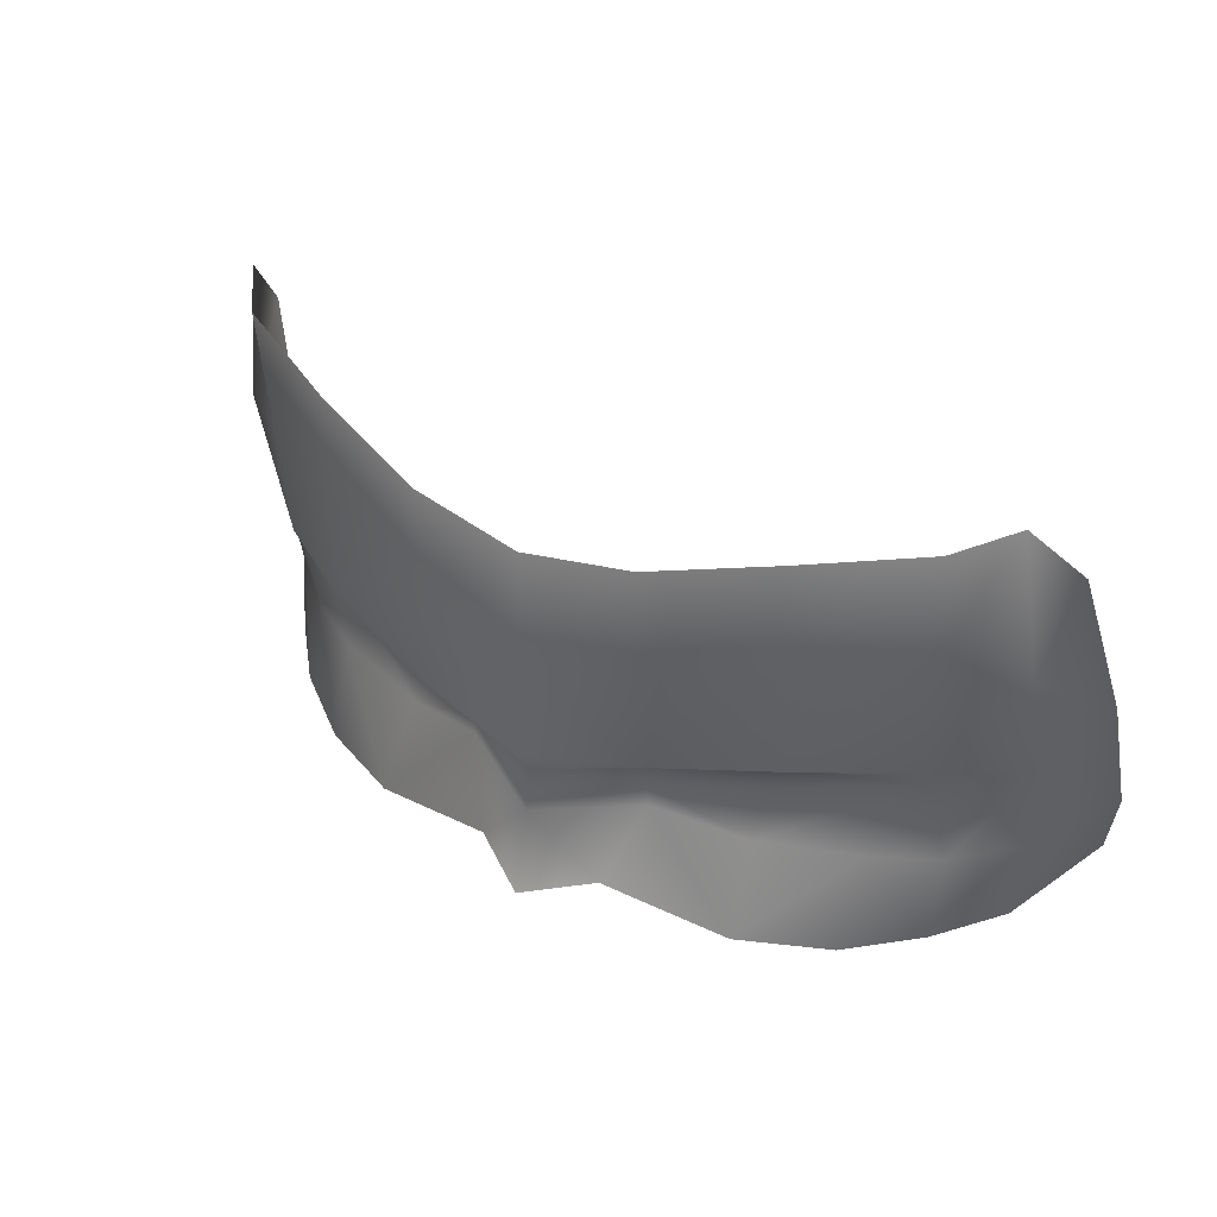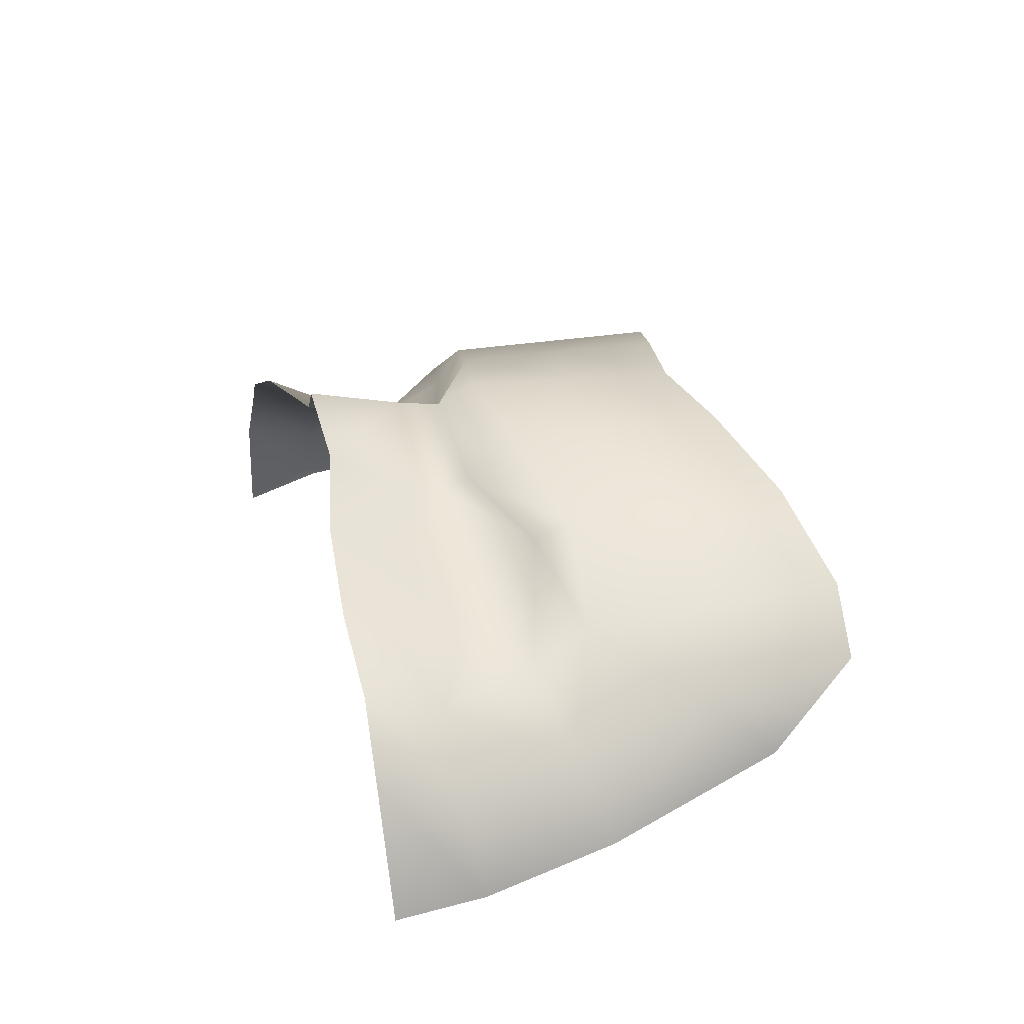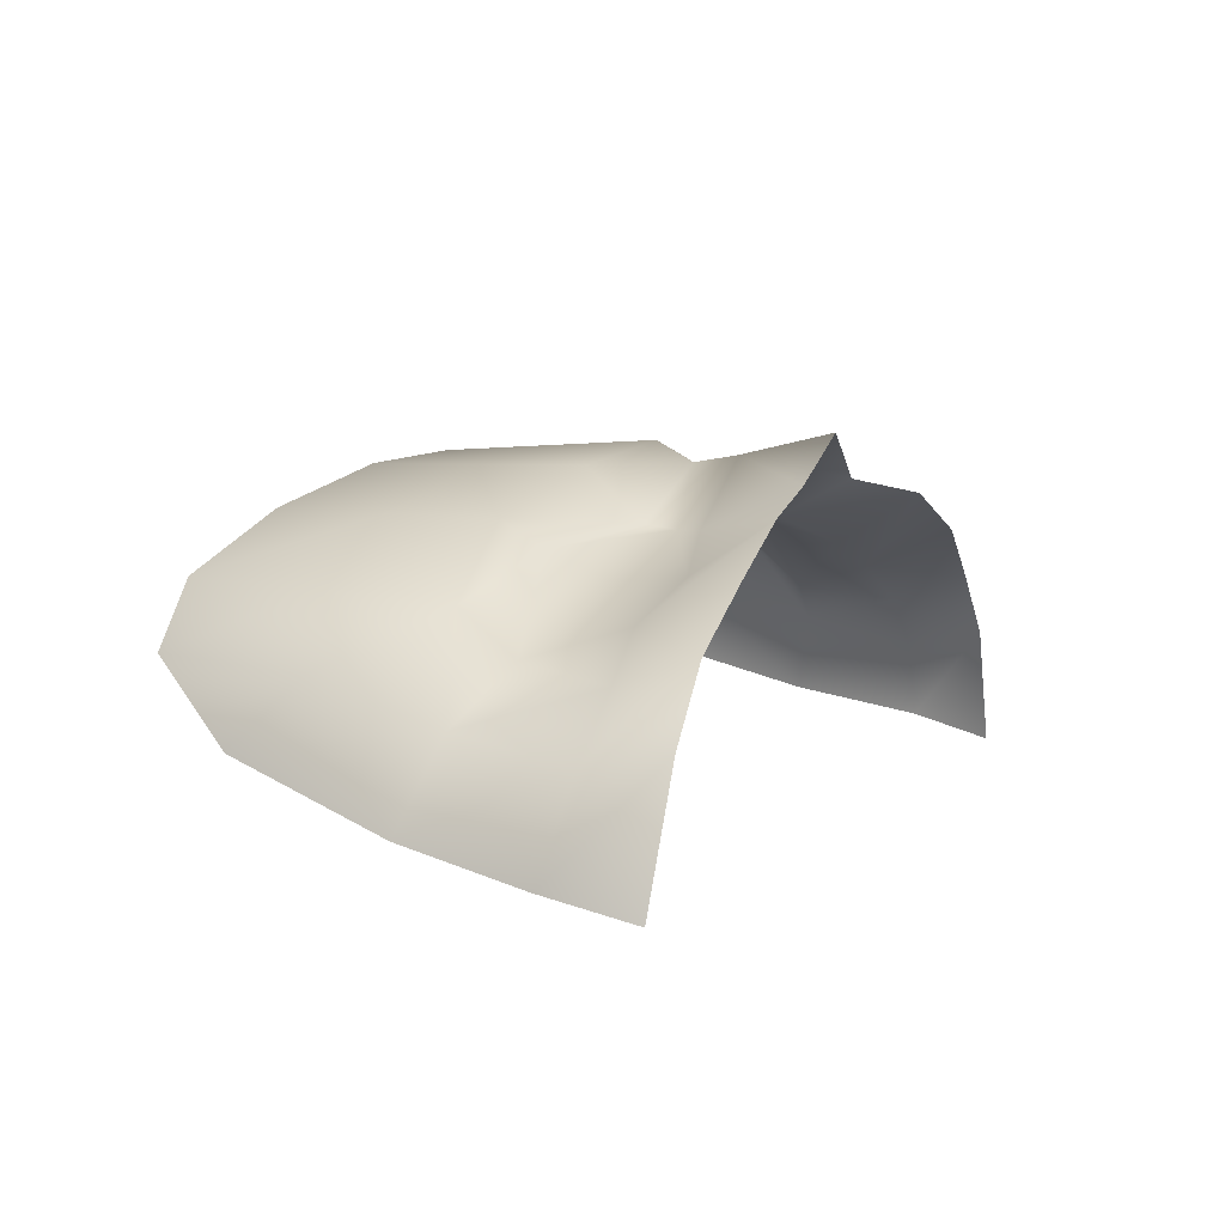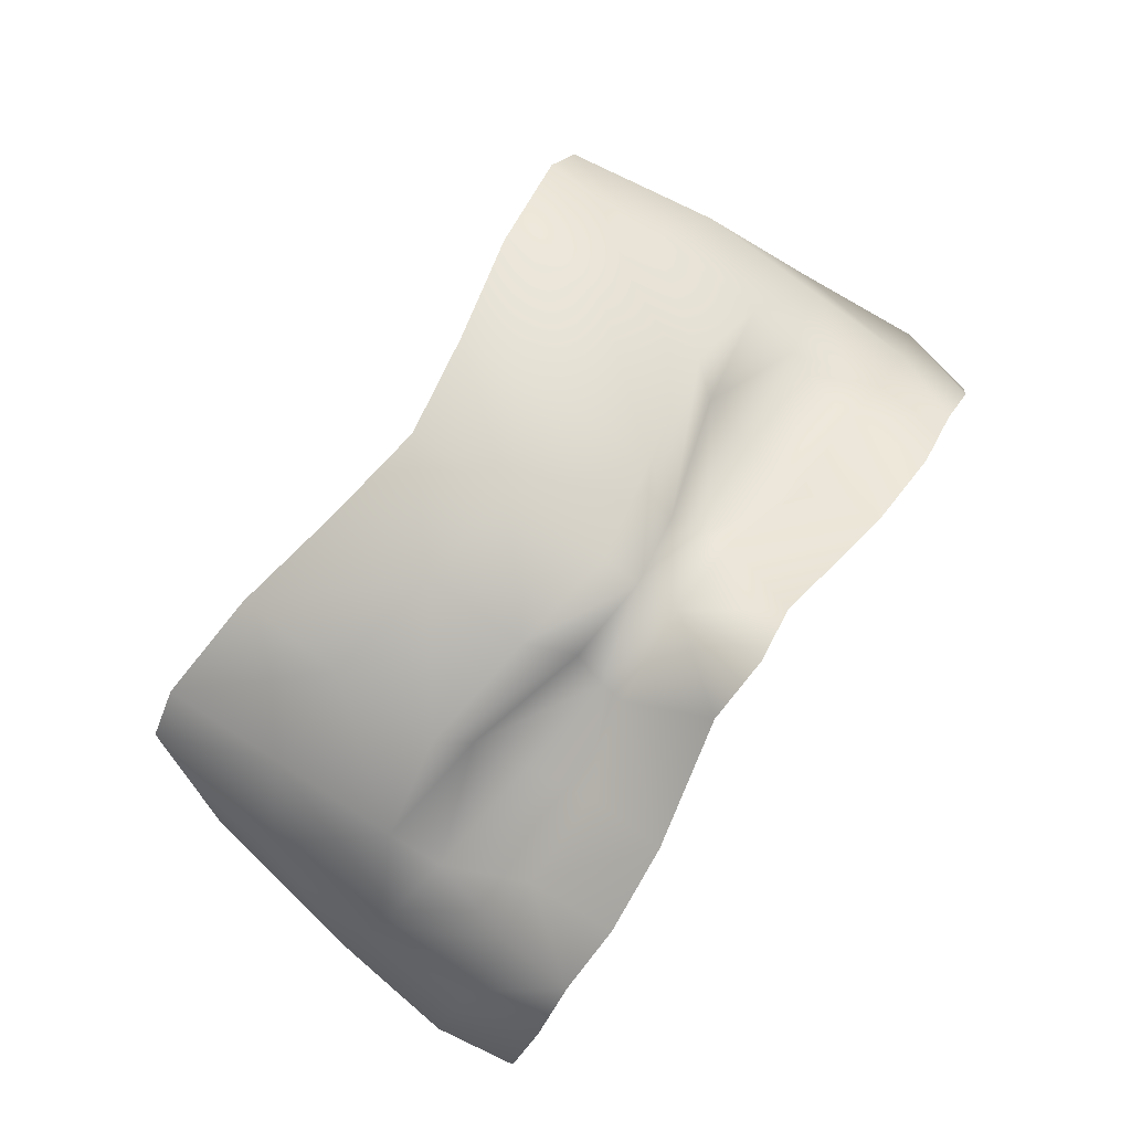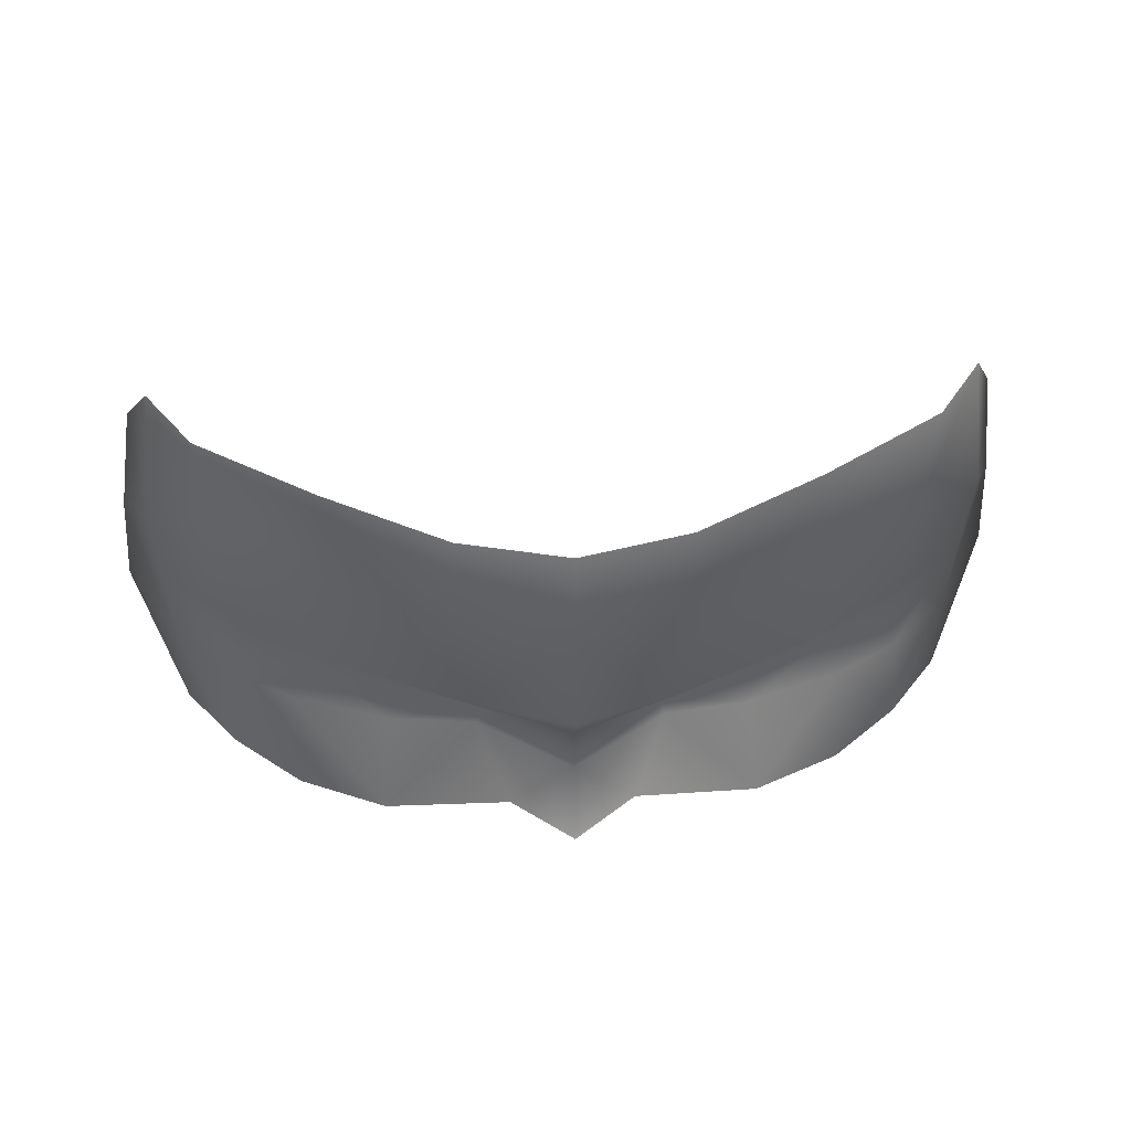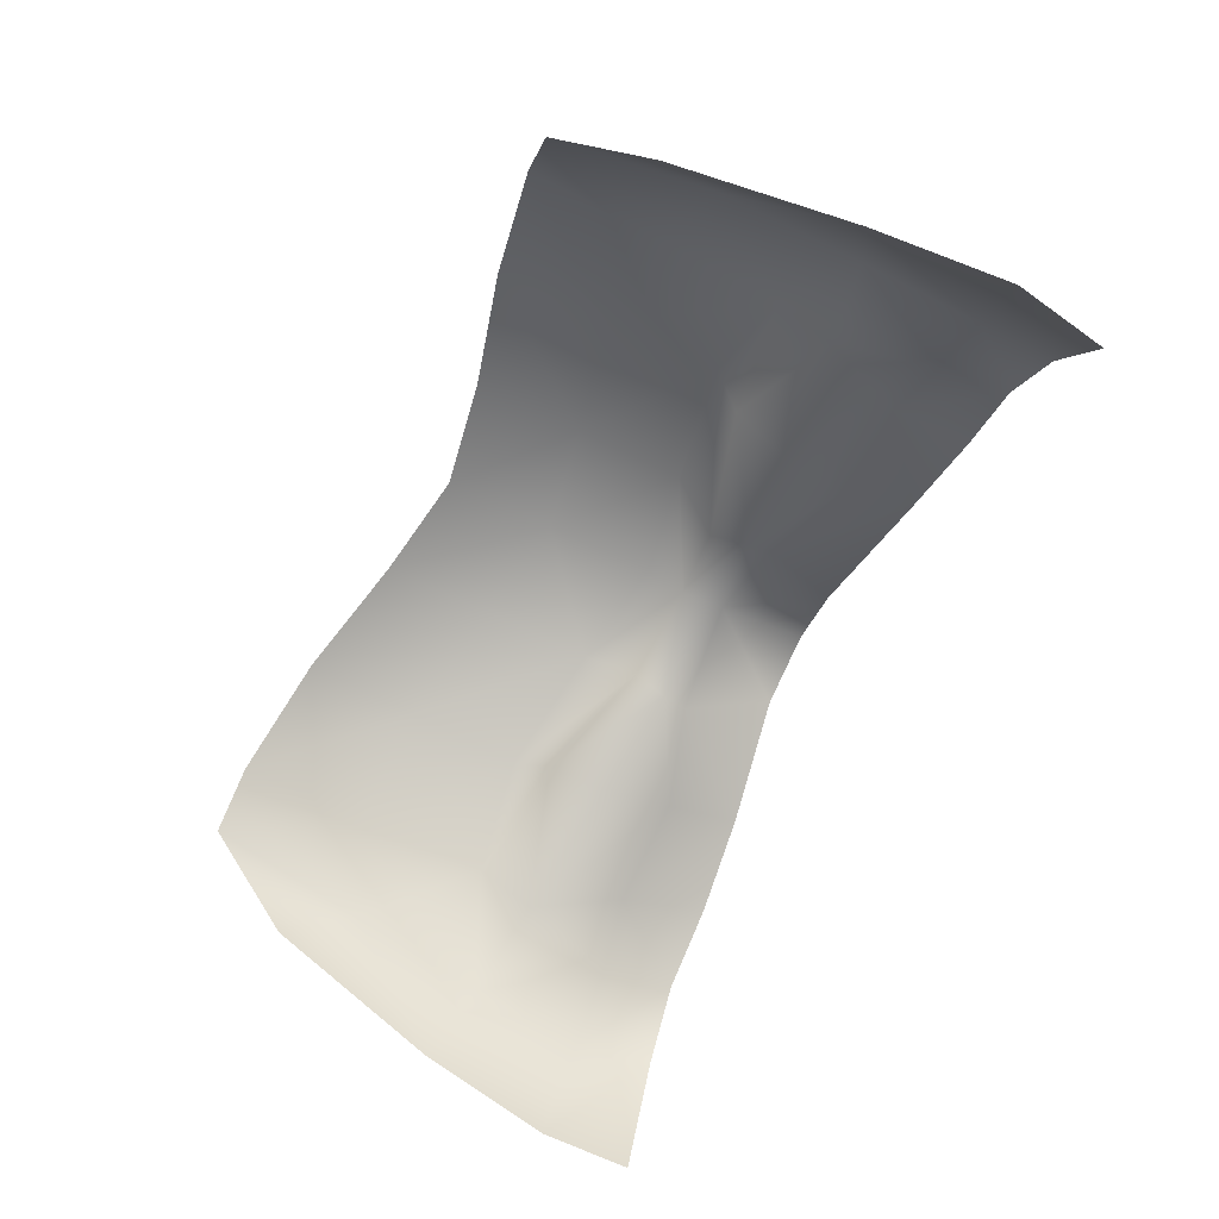
<metadata>
{"format":"obj","ext":"obj","renderer":"f3d","projection":"perspective","resolution":1024,"background":"white","views":[{"elev":41.7,"azim":30.0,"up":"+Y"},{"elev":27.8,"azim":74.5,"up":"+Z"},{"elev":6.6,"azim":-64.7,"up":"+Z"},{"elev":78.9,"azim":-55.7,"up":"+Z"},{"elev":48.4,"azim":-3.3,"up":"+Y"},{"elev":-69.0,"azim":-116.0,"up":"+Z"}]}
</metadata>
<code>
g facial_eye_geo
v 0.1008 1.424 0.09388
v 0.098 1.405 0.08961
v 0.08801 1.404 0.1162
v 0.08892 1.422 0.1125
v 0.09742 1.452 0.09905
v 0.07641 1.404 0.1304
v 0.08866 1.446 0.1169
v 0.07573 1.421 0.1244
v 0.06242 1.423 0.1331
v 0.0614 1.403 0.142
v 0.04199 1.405 0.1512
v 0.07021 1.442 0.127
v 0.08754 1.476 0.1247
v 0.09012 1.491 0.1099
v 0.08229 1.511 0.1259
v 0.04047 1.423 0.14
v 0.07116 1.454 0.1363
v 0.07195 1.482 0.1378
v 0.07274 1.51 0.1392
v 0.04961 1.481 0.1505
v 0.04866 1.506 0.1507
v 0.05055 1.456 0.1502
v 0.0454 1.45 0.1445
v 0.02342 1.476 0.1587
v 0.02331 1.5 0.1584
v 0.02352 1.452 0.1591
v -7.554e-18 1.472 0.1617
v -6.135e-18 1.496 0.1603
v 0.04255 1.437 0.139
v 0.01783 1.442 0.1474
v -1.021e-17 1.439 0.1588
v -8.973e-18 1.447 0.1632
v 0.01989 1.434 0.1468
v -3.9e-18 1.429 0.1606
v 0.02057 1.429 0.1469
v 0.01391 1.41 0.1555
v 8.675e-19 1.409 0.1653
v -0.01391 1.41 0.1555
v -0.02057 1.429 0.1469
v -0.04199 1.405 0.1512
v -0.01989 1.434 0.1468
v -0.04047 1.423 0.14
v -0.06242 1.423 0.1331
v -0.0614 1.403 0.142
v -0.07641 1.404 0.1304
v -0.07021 1.442 0.127
v -0.07573 1.421 0.1244
v -0.08892 1.422 0.1125
v -0.08801 1.404 0.1162
v -0.1008 1.424 0.09388
v -0.098 1.405 0.08961
v -0.09742 1.452 0.09905
v -0.08866 1.446 0.1169
v -0.08754 1.476 0.1247
v -0.09012 1.491 0.1099
v -0.08229 1.511 0.1259
v -0.07116 1.454 0.1363
v -0.07195 1.482 0.1378
v -0.07274 1.51 0.1392
v -0.04961 1.481 0.1505
v -0.04866 1.506 0.1507
v -0.02342 1.476 0.1587
v -0.02331 1.5 0.1584
v -0.05055 1.456 0.1502
v -0.02352 1.452 0.1591
v -8.973e-18 1.447 0.1632
v -0.01783 1.442 0.1474
v -0.0454 1.45 0.1445
v -0.04255 1.437 0.139
g facial_eye_geo_0
f 3 2 1
f 4 3 1
f 1 5 4
f 6 3 4
f 5 7 4
f 8 6 4
f 7 8 4
f 8 9 6
f 9 10 6
f 11 10 9
f 12 9 8
f 8 7 12
f 5 13 7
f 14 13 5
f 14 15 13
f 16 11 9
f 16 9 12
f 17 7 13
f 17 12 7
f 18 13 15
f 18 17 13
f 19 18 15
f 20 18 19
f 21 20 19
f 22 17 18
f 20 22 18
f 23 12 17
f 17 22 23
f 24 20 21
f 25 24 21
f 26 22 20
f 24 26 20
f 24 25 27
f 24 27 26
f 25 28 27
f 29 12 23
f 29 16 12
f 30 23 22
f 22 26 30
f 31 30 26
f 27 32 26
f 26 32 31
f 33 29 23
f 33 23 30
f 33 16 29
f 33 30 31
f 33 31 34
f 35 16 33
f 34 35 33
f 11 16 35
f 36 11 35
f 34 36 35
f 34 37 36
f 37 34 38
f 38 34 39
f 40 38 39
f 39 34 41
f 31 41 34
f 42 40 39
f 42 39 41
f 40 42 43
f 44 40 43
f 44 43 45
f 43 42 46
f 43 47 45
f 43 46 47
f 45 47 48
f 49 45 48
f 49 48 50
f 51 49 50
f 52 50 48
f 47 53 48
f 53 52 48
f 53 47 46
f 54 52 53
f 54 55 52
f 56 55 54
f 53 57 54
f 46 57 53
f 54 58 56
f 54 57 58
f 58 59 56
f 58 60 59
f 58 57 60
f 60 61 59
f 60 62 61
f 62 63 61
f 28 63 62
f 27 28 62
f 57 64 60
f 60 64 62
f 27 62 65
f 64 65 62
f 66 27 65
f 66 65 31
f 67 31 65
f 65 64 67
f 67 41 31
f 64 57 68
f 68 67 64
f 68 41 67
f 46 68 57
f 69 41 68
f 46 69 68
f 42 41 69
f 42 69 46

</code>
